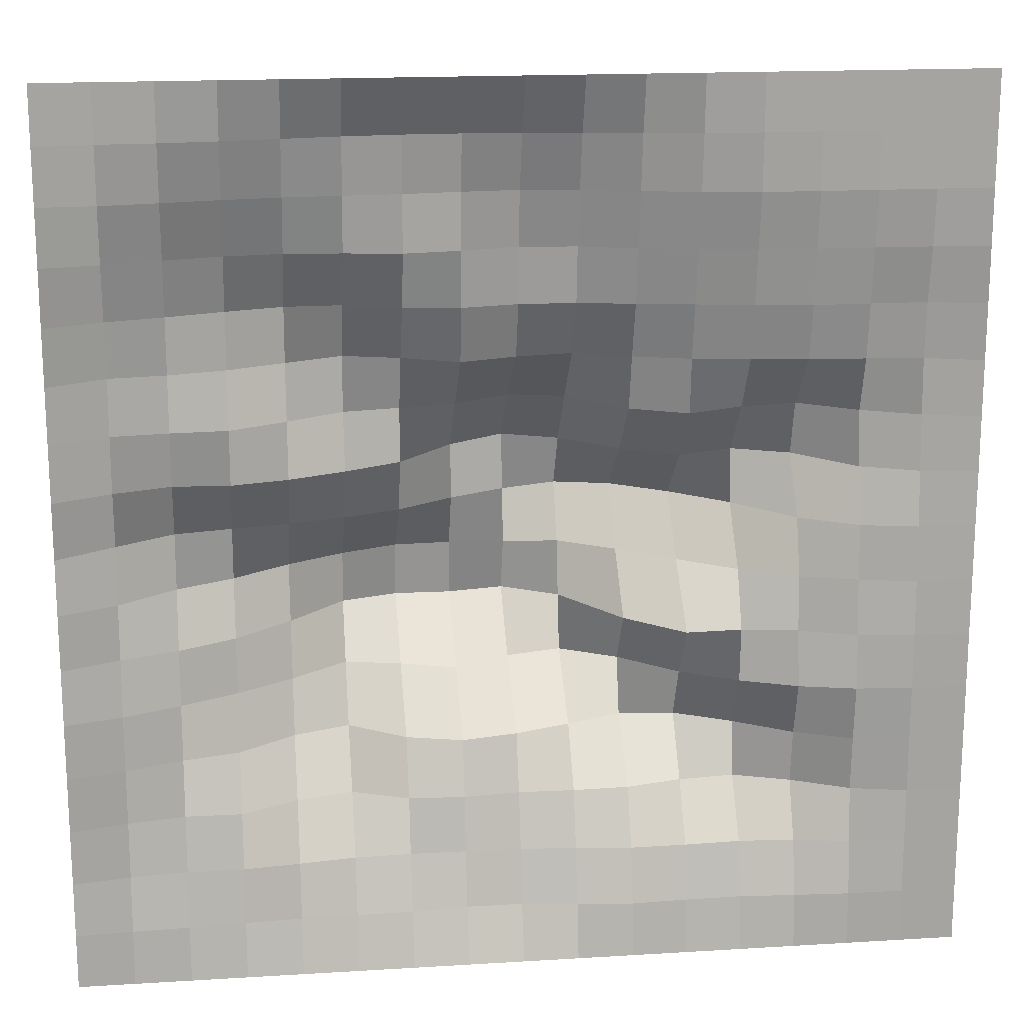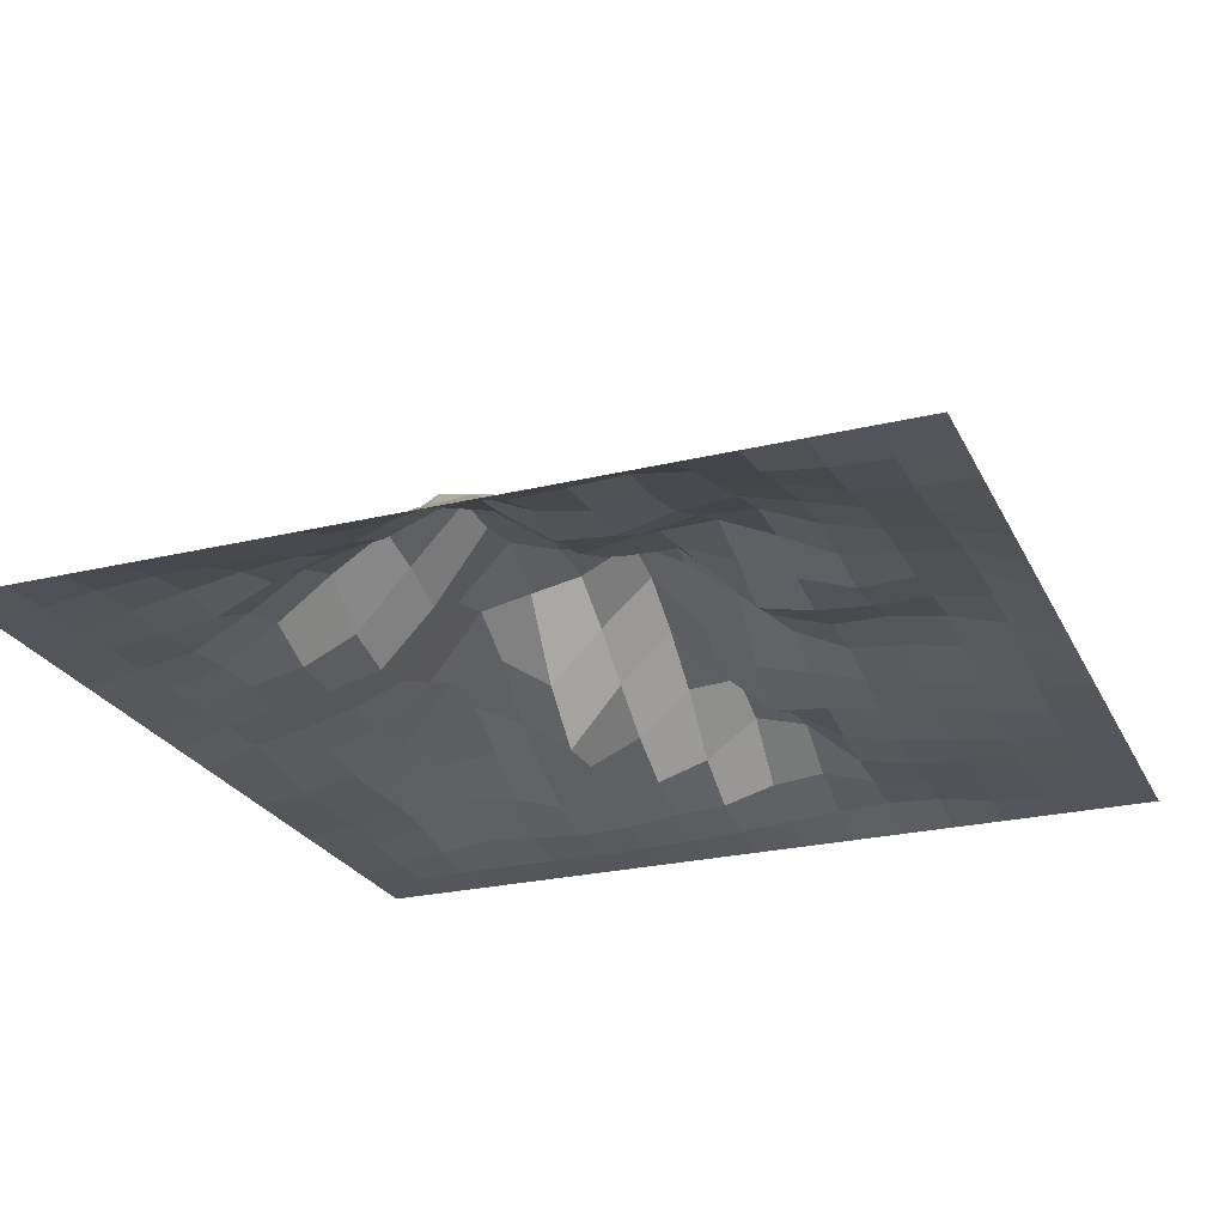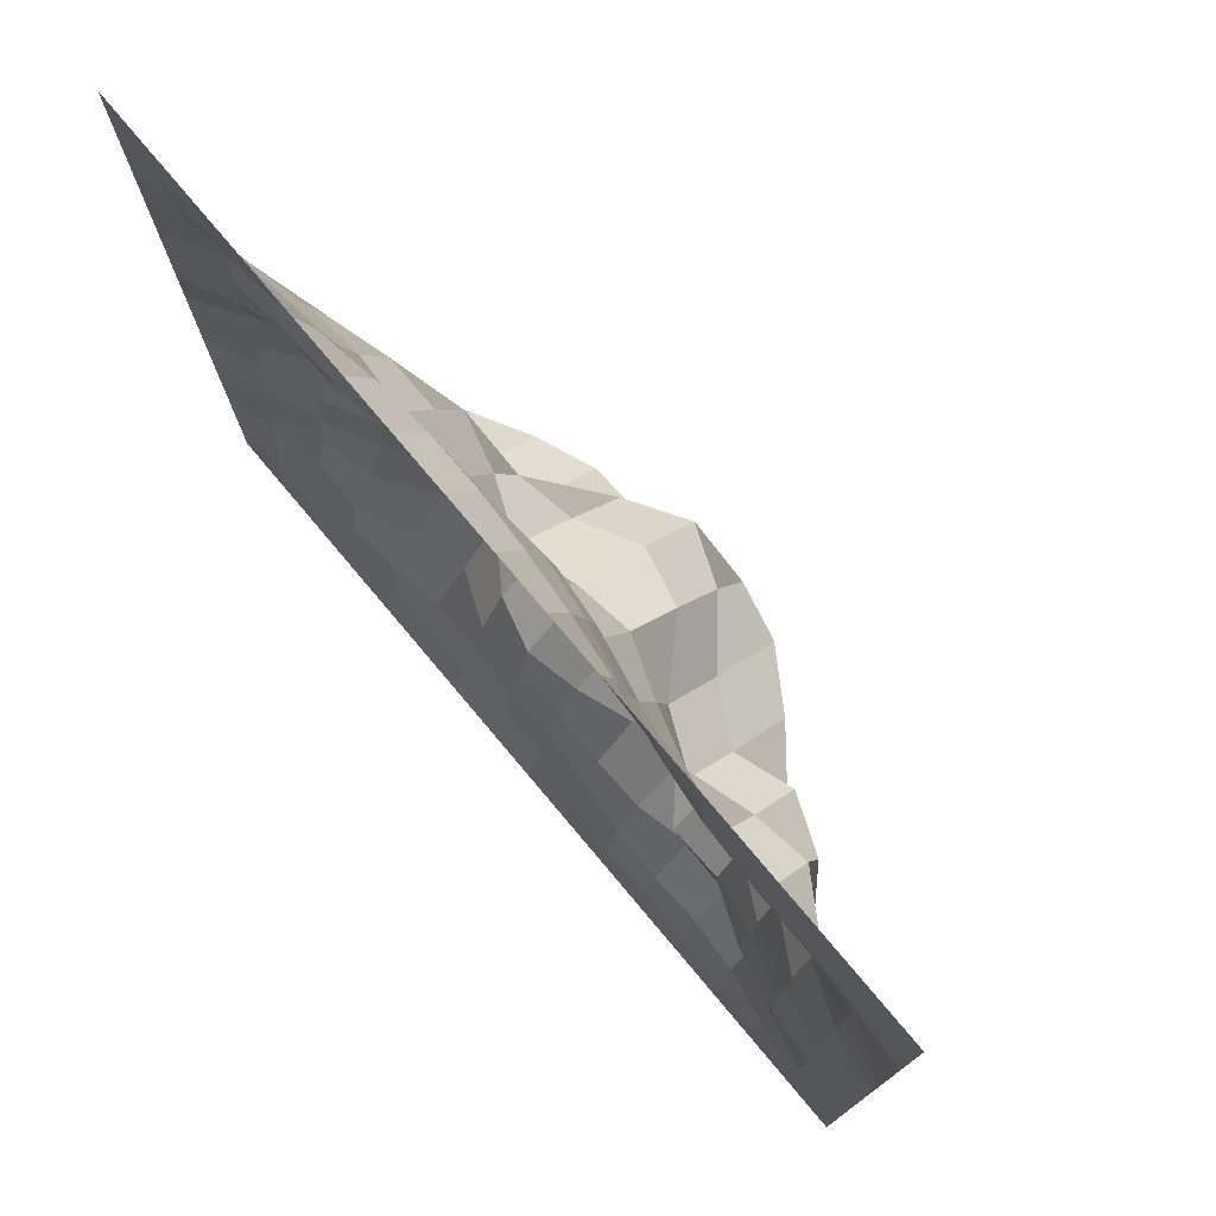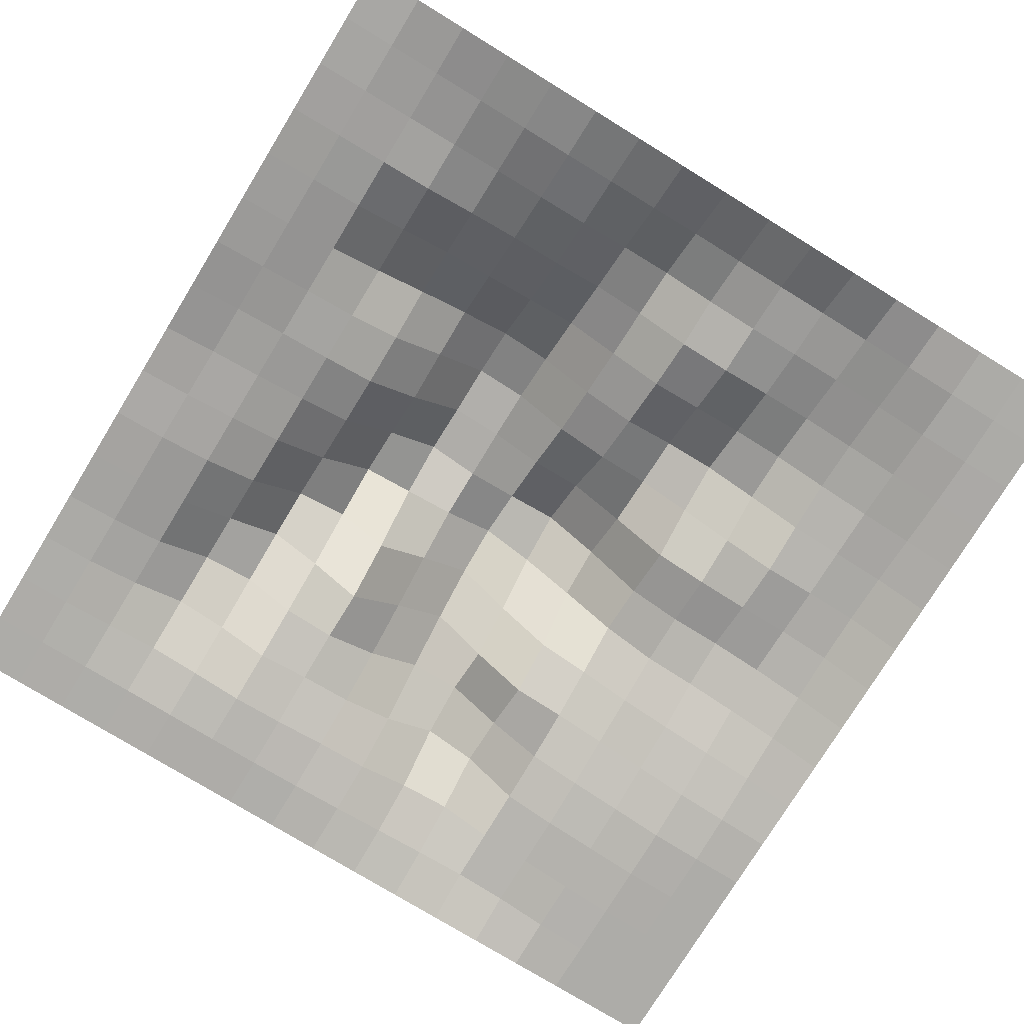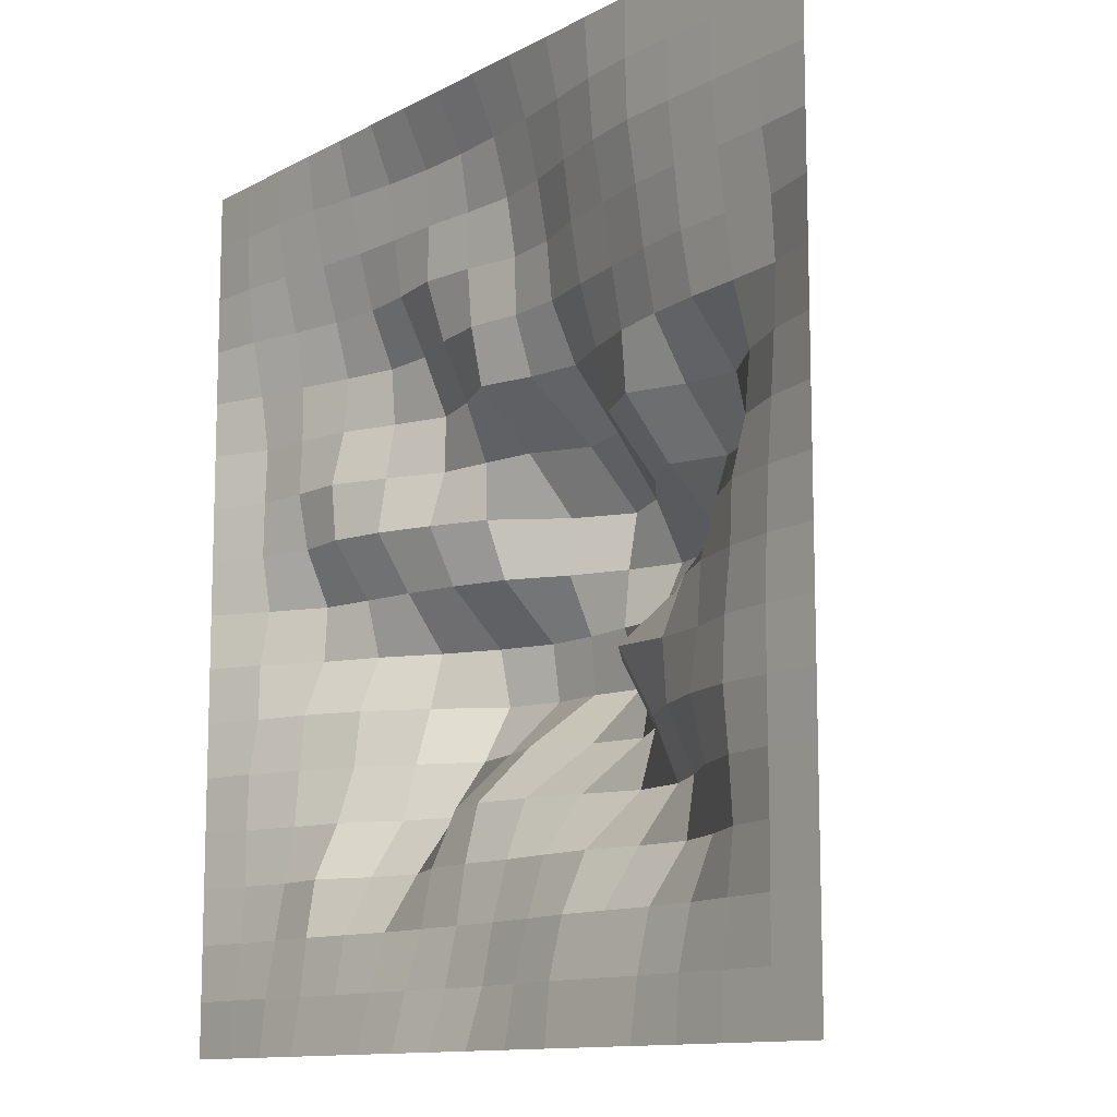
<metadata>
{"format":"obj","ext":"obj","renderer":"f3d","projection":"perspective","resolution":1024,"background":"white","views":[{"elev":17.2,"azim":-7.0,"up":"+Z"},{"elev":-25.0,"azim":-68.7,"up":"+Y"},{"elev":76.8,"azim":49.9,"up":"+Z"},{"elev":-76.7,"azim":-121.5,"up":"+Y"},{"elev":-11.7,"azim":52.0,"up":"+Z"}]}
</metadata>
<code>
o mountains0
v 0 0 0
v 0.0625 0 0
v 0.125 0 0
v 0.1875 0 0
v 0.25 0 0
v 0.3125 0 0
v 0.375 0 0
v 0.4375 0 0
v 0.5 0 0
v 0.5625 0 0
v 0.625 0 0
v 0.6875 0 0
v 0.75 0 0
v 0.8125 0 0
v 0.875 0 0
v 0.9375 0 0
v 1 0 0
v 0 0 -0.0625
v 0.0625 0 -0.0625
v 0.125 0.001686 -0.0625
v 0.1875 0.007588 -0.0625
v 0.25 0.01686 -0.0625
v 0.3125 0.02614 -0.0625
v 0.375 0.0312 -0.0625
v 0.4375 0.03162 -0.0625
v 0.5 0.02824 -0.0625
v 0.5625 0.02234 -0.0625
v 0.625 0.01433 -0.0625
v 0.6875 0.004637 -0.0625
v 0.75 0 -0.0625
v 0.8125 0 -0.0625
v 0.875 0 -0.0625
v 0.9375 0 -0.0625
v 1 0 -0.0625
v 0 0 -0.125
v 0.0625 0.002108 -0.125
v 0.125 0.01138 -0.125
v 0.1875 0.02234 -0.125
v 0.25 0.02993 -0.125
v 0.3125 0.0333 -0.125
v 0.375 0.03541 -0.125
v 0.4375 0.04174 -0.125
v 0.5 0.04637 -0.125
v 0.5625 0.03794 -0.125
v 0.625 0.02277 -0.125
v 0.6875 0.01012 -0.125
v 0.75 0.002108 -0.125
v 0.8125 0.000422 -0.125
v 0.875 0 -0.125
v 0.9375 0 -0.125
v 1 0 -0.125
v 0 0 -0.1875
v 0.0625 0.01012 -0.1875
v 0.125 0.0274 -0.1875
v 0.1875 0.04131 -0.1875
v 0.25 0.04764 -0.1875
v 0.3125 0.04258 -0.1875
v 0.375 0.03372 -0.1875
v 0.4375 0.04174 -0.1875
v 0.5 0.05691 -0.1875
v 0.5625 0.05017 -0.1875
v 0.625 0.03204 -0.1875
v 0.6875 0.02234 -0.1875
v 0.75 0.01223 -0.1875
v 0.8125 0.007588 -0.1875
v 0.875 0.006324 -0.1875
v 0.9375 0.004637 -0.1875
v 1 0 -0.1875
v 0 0 -0.25
v 0.0625 0.02277 -0.25
v 0.125 0.03878 -0.25
v 0.1875 0.05818 -0.25
v 0.25 0.07504 -0.25
v 0.3125 0.07546 -0.25
v 0.375 0.05565 -0.25
v 0.4375 0.04679 -0.25
v 0.5 0.05776 -0.25
v 0.5625 0.05649 -0.25
v 0.625 0.04384 -0.25
v 0.6875 0.0333 -0.25
v 0.75 0.0215 -0.25
v 0.8125 0.01476 -0.25
v 0.875 0.01518 -0.25
v 0.9375 0.01476 -0.25
v 1 0 -0.25
v 0 0 -0.3125
v 0.0625 0.03204 -0.3125
v 0.125 0.03921 -0.3125
v 0.1875 0.05396 -0.3125
v 0.25 0.07968 -0.3125
v 0.3125 0.1045 -0.3125
v 0.375 0.08726 -0.3125
v 0.4375 0.06028 -0.3125
v 0.5 0.07841 -0.3125
v 0.5625 0.08726 -0.3125
v 0.625 0.06366 -0.3125
v 0.6875 0.04511 -0.3125
v 0.75 0.03415 -0.3125
v 0.8125 0.0274 -0.3125
v 0.875 0.02361 -0.3125
v 0.9375 0.01855 -0.3125
v 1 0 -0.3125
v 0 0 -0.375
v 0.0625 0.02977 -0.375
v 0.125 0.03626 -0.375
v 0.1875 0.03921 -0.375
v 0.25 0.06914 -0.375
v 0.3125 0.1033 -0.375
v 0.375 0.113 -0.375
v 0.4375 0.1239 -0.375
v 0.5 0.1577 -0.375
v 0.5625 0.1429 -0.375
v 0.625 0.07926 -0.375
v 0.6875 0.05017 -0.375
v 0.75 0.07335 -0.375
v 0.8125 0.08221 -0.375
v 0.875 0.04258 -0.375
v 0.9375 0.0156 -0.375
v 1 0 -0.375
v 0 0 -0.4375
v 0.0625 0.02891 -0.4375
v 0.125 0.04848 -0.4375
v 0.1875 0.04469 -0.4375
v 0.25 0.05944 -0.4375
v 0.3125 0.08431 -0.4375
v 0.375 0.1147 -0.4375
v 0.4375 0.1813 -0.4375
v 0.5 0.2192 -0.4375
v 0.5625 0.1935 -0.4375
v 0.625 0.1395 -0.4375
v 0.6875 0.105 -0.4375
v 0.75 0.1256 -0.4375
v 0.8125 0.09991 -0.4375
v 0.875 0.03626 -0.4375
v 0.9375 0.01096 -0.4375
v 1 0 -0.4375
v 0 0 -0.5
v 0.0625 0.03945 -0.5
v 0.125 0.07715 -0.5
v 0.1875 0.08937 -0.5
v 0.25 0.1008 -0.5
v 0.3125 0.1164 -0.5
v 0.375 0.1391 -0.5
v 0.4375 0.1783 -0.5
v 0.5 0.2083 -0.5
v 0.5625 0.2281 -0.5
v 0.625 0.2133 -0.5
v 0.6875 0.1728 -0.5
v 0.75 0.1218 -0.5
v 0.8125 0.0548 -0.5
v 0.875 0.01855 -0.5
v 0.9375 0.005902 -0.5
v 1 0 -0.5
v 0 0 -0.5625
v 0.0625 0.02849 -0.5625
v 0.125 0.07377 -0.5625
v 0.1875 0.105 -0.5625
v 0.25 0.1471 -0.5625
v 0.3125 0.1809 -0.5625
v 0.375 0.2049 -0.5625
v 0.4375 0.2074 -0.5625
v 0.5 0.2019 -0.5625
v 0.5625 0.1977 -0.5625
v 0.625 0.1585 -0.5625
v 0.6875 0.1121 -0.5625
v 0.75 0.06872 -0.5625
v 0.8125 0.03499 -0.5625
v 0.875 0.0156 -0.5625
v 0.9375 0.002529 -0.5625
v 1 0 -0.5625
v 0 0 -0.625
v 0.0625 0.0274 -0.625
v 0.125 0.0489 -0.625
v 0.1875 0.08136 -0.625
v 0.25 0.132 -0.625
v 0.3125 0.1939 -0.625
v 0.375 0.2133 -0.625
v 0.4375 0.212 -0.625
v 0.5 0.223 -0.625
v 0.5625 0.1859 -0.625
v 0.625 0.0957 -0.625
v 0.6875 0.03921 -0.625
v 0.75 0.04131 -0.625
v 0.8125 0.03078 -0.625
v 0.875 0.00801 -0.625
v 0.9375 0.000422 -0.625
v 1 0 -0.625
v 0 0 -0.6875
v 0.0625 0.01728 -0.6875
v 0.125 0.04384 -0.6875
v 0.1875 0.07462 -0.6875
v 0.25 0.1134 -0.6875
v 0.3125 0.1602 -0.6875
v 0.375 0.1463 -0.6875
v 0.4375 0.1252 -0.6875
v 0.5 0.1585 -0.6875
v 0.5625 0.1737 -0.6875
v 0.625 0.1374 -0.6875
v 0.6875 0.08178 -0.6875
v 0.75 0.04553 -0.6875
v 0.8125 0.01981 -0.6875
v 0.875 0.004637 -0.6875
v 0.9375 0 -0.6875
v 1 0 -0.6875
v 0 0 -0.75
v 0.0625 0.0156 -0.75
v 0.125 0.03836 -0.75
v 0.1875 0.05396 -0.75
v 0.25 0.09738 -0.75
v 0.3125 0.1201 -0.75
v 0.375 0.07588 -0.75
v 0.4375 0.05902 -0.75
v 0.5 0.07209 -0.75
v 0.5625 0.09401 -0.75
v 0.625 0.1185 -0.75
v 0.6875 0.1126 -0.75
v 0.75 0.07883 -0.75
v 0.8125 0.03794 -0.75
v 0.875 0.01054 -0.75
v 0.9375 0.000422 -0.75
v 1 0 -0.75
v 0 0 -0.8125
v 0.0625 0.01602 -0.8125
v 0.125 0.0274 -0.8125
v 0.1875 0.02614 -0.8125
v 0.25 0.05691 -0.8125
v 0.3125 0.07293 -0.8125
v 0.375 0.04679 -0.8125
v 0.4375 0.04342 -0.8125
v 0.5 0.0489 -0.8125
v 0.5625 0.04722 -0.8125
v 0.625 0.0489 -0.8125
v 0.6875 0.06323 -0.8125
v 0.75 0.06872 -0.8125
v 0.8125 0.04637 -0.8125
v 0.875 0.01476 -0.8125
v 0.9375 0.000843 -0.8125
v 1 0 -0.8125
v 0 0 -0.875
v 0.0625 0.01138 -0.875
v 0.125 0.01644 -0.875
v 0.1875 0.01644 -0.875
v 0.25 0.02361 -0.875
v 0.3125 0.03204 -0.875
v 0.375 0.03415 -0.875
v 0.4375 0.0333 -0.875
v 0.5 0.03204 -0.875
v 0.5625 0.0274 -0.875
v 0.625 0.02023 -0.875
v 0.6875 0.02066 -0.875
v 0.75 0.02319 -0.875
v 0.8125 0.01897 -0.875
v 0.875 0.007167 -0.875
v 0.9375 0.000422 -0.875
v 1 0 -0.875
v 0 0 -0.9375
v 0.0625 0.003373 -0.9375
v 0.125 0.005902 -0.9375
v 0.1875 0.009696 -0.9375
v 0.25 0.01307 -0.9375
v 0.3125 0.01391 -0.9375
v 0.375 0.01518 -0.9375
v 0.4375 0.01981 -0.9375
v 0.5 0.01981 -0.9375
v 0.5625 0.01096 -0.9375
v 0.625 0.005059 -0.9375
v 0.6875 0.007588 -0.9375
v 0.75 0.008431 -0.9375
v 0.8125 0.004216 -0.9375
v 0.875 0.000843 -0.9375
v 0.9375 0 -0.9375
v 1 0 -0.9375
v 0 0 -1
v 0.0625 0 -1
v 0.125 0 -1
v 0.1875 0 -1
v 0.25 0 -1
v 0.3125 0 -1
v 0.375 0 -1
v 0.4375 0 -1
v 0.5 0 -1
v 0.5625 0 -1
v 0.625 0 -1
v 0.6875 0 -1
v 0.75 0 -1
v 0.8125 0 -1
v 0.875 0 -1
v 0.9375 0 -1
v 1 0 -1
f 1 2 19 18
f 2 3 20 19
f 3 4 21 20
f 4 5 22 21
f 5 6 23 22
f 6 7 24 23
f 7 8 25 24
f 8 9 26 25
f 9 10 27 26
f 10 11 28 27
f 11 12 29 28
f 12 13 30 29
f 13 14 31 30
f 14 15 32 31
f 15 16 33 32
f 16 17 34 33
f 18 19 36 35
f 19 20 37 36
f 20 21 38 37
f 21 22 39 38
f 22 23 40 39
f 23 24 41 40
f 24 25 42 41
f 25 26 43 42
f 26 27 44 43
f 27 28 45 44
f 28 29 46 45
f 29 30 47 46
f 30 31 48 47
f 31 32 49 48
f 32 33 50 49
f 33 34 51 50
f 35 36 53 52
f 36 37 54 53
f 37 38 55 54
f 38 39 56 55
f 39 40 57 56
f 40 41 58 57
f 41 42 59 58
f 42 43 60 59
f 43 44 61 60
f 44 45 62 61
f 45 46 63 62
f 46 47 64 63
f 47 48 65 64
f 48 49 66 65
f 49 50 67 66
f 50 51 68 67
f 52 53 70 69
f 53 54 71 70
f 54 55 72 71
f 55 56 73 72
f 56 57 74 73
f 57 58 75 74
f 58 59 76 75
f 59 60 77 76
f 60 61 78 77
f 61 62 79 78
f 62 63 80 79
f 63 64 81 80
f 64 65 82 81
f 65 66 83 82
f 66 67 84 83
f 67 68 85 84
f 69 70 87 86
f 70 71 88 87
f 71 72 89 88
f 72 73 90 89
f 73 74 91 90
f 74 75 92 91
f 75 76 93 92
f 76 77 94 93
f 77 78 95 94
f 78 79 96 95
f 79 80 97 96
f 80 81 98 97
f 81 82 99 98
f 82 83 100 99
f 83 84 101 100
f 84 85 102 101
f 86 87 104 103
f 87 88 105 104
f 88 89 106 105
f 89 90 107 106
f 90 91 108 107
f 91 92 109 108
f 92 93 110 109
f 93 94 111 110
f 94 95 112 111
f 95 96 113 112
f 96 97 114 113
f 97 98 115 114
f 98 99 116 115
f 99 100 117 116
f 100 101 118 117
f 101 102 119 118
f 103 104 121 120
f 104 105 122 121
f 105 106 123 122
f 106 107 124 123
f 107 108 125 124
f 108 109 126 125
f 109 110 127 126
f 110 111 128 127
f 111 112 129 128
f 112 113 130 129
f 113 114 131 130
f 114 115 132 131
f 115 116 133 132
f 116 117 134 133
f 117 118 135 134
f 118 119 136 135
f 120 121 138 137
f 121 122 139 138
f 122 123 140 139
f 123 124 141 140
f 124 125 142 141
f 125 126 143 142
f 126 127 144 143
f 127 128 145 144
f 128 129 146 145
f 129 130 147 146
f 130 131 148 147
f 131 132 149 148
f 132 133 150 149
f 133 134 151 150
f 134 135 152 151
f 135 136 153 152
f 137 138 155 154
f 138 139 156 155
f 139 140 157 156
f 140 141 158 157
f 141 142 159 158
f 142 143 160 159
f 143 144 161 160
f 144 145 162 161
f 145 146 163 162
f 146 147 164 163
f 147 148 165 164
f 148 149 166 165
f 149 150 167 166
f 150 151 168 167
f 151 152 169 168
f 152 153 170 169
f 154 155 172 171
f 155 156 173 172
f 156 157 174 173
f 157 158 175 174
f 158 159 176 175
f 159 160 177 176
f 160 161 178 177
f 161 162 179 178
f 162 163 180 179
f 163 164 181 180
f 164 165 182 181
f 165 166 183 182
f 166 167 184 183
f 167 168 185 184
f 168 169 186 185
f 169 170 187 186
f 171 172 189 188
f 172 173 190 189
f 173 174 191 190
f 174 175 192 191
f 175 176 193 192
f 176 177 194 193
f 177 178 195 194
f 178 179 196 195
f 179 180 197 196
f 180 181 198 197
f 181 182 199 198
f 182 183 200 199
f 183 184 201 200
f 184 185 202 201
f 185 186 203 202
f 186 187 204 203
f 188 189 206 205
f 189 190 207 206
f 190 191 208 207
f 191 192 209 208
f 192 193 210 209
f 193 194 211 210
f 194 195 212 211
f 195 196 213 212
f 196 197 214 213
f 197 198 215 214
f 198 199 216 215
f 199 200 217 216
f 200 201 218 217
f 201 202 219 218
f 202 203 220 219
f 203 204 221 220
f 205 206 223 222
f 206 207 224 223
f 207 208 225 224
f 208 209 226 225
f 209 210 227 226
f 210 211 228 227
f 211 212 229 228
f 212 213 230 229
f 213 214 231 230
f 214 215 232 231
f 215 216 233 232
f 216 217 234 233
f 217 218 235 234
f 218 219 236 235
f 219 220 237 236
f 220 221 238 237
f 222 223 240 239
f 223 224 241 240
f 224 225 242 241
f 225 226 243 242
f 226 227 244 243
f 227 228 245 244
f 228 229 246 245
f 229 230 247 246
f 230 231 248 247
f 231 232 249 248
f 232 233 250 249
f 233 234 251 250
f 234 235 252 251
f 235 236 253 252
f 236 237 254 253
f 237 238 255 254
f 239 240 257 256
f 240 241 258 257
f 241 242 259 258
f 242 243 260 259
f 243 244 261 260
f 244 245 262 261
f 245 246 263 262
f 246 247 264 263
f 247 248 265 264
f 248 249 266 265
f 249 250 267 266
f 250 251 268 267
f 251 252 269 268
f 252 253 270 269
f 253 254 271 270
f 254 255 272 271
f 256 257 274 273
f 257 258 275 274
f 258 259 276 275
f 259 260 277 276
f 260 261 278 277
f 261 262 279 278
f 262 263 280 279
f 263 264 281 280
f 264 265 282 281
f 265 266 283 282
f 266 267 284 283
f 267 268 285 284
f 268 269 286 285
f 269 270 287 286
f 270 271 288 287
f 271 272 289 288

</code>
